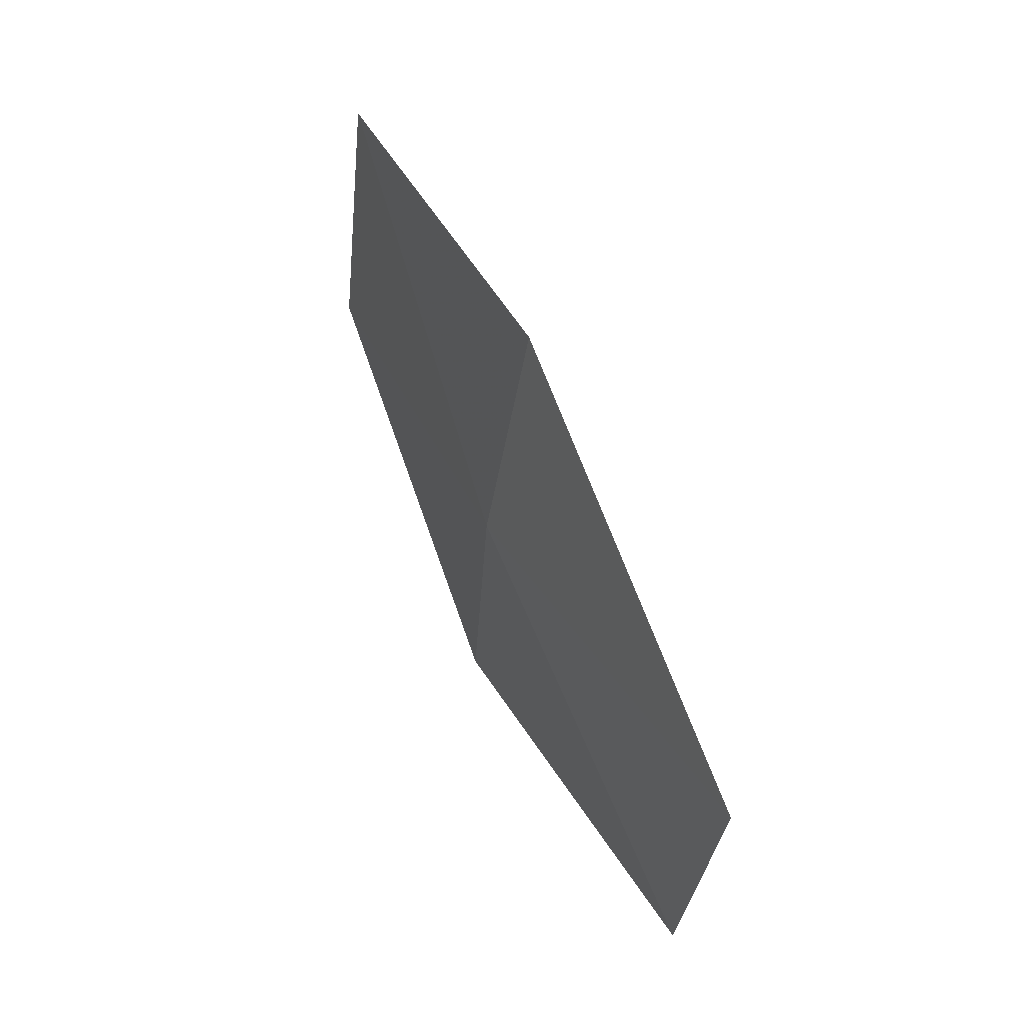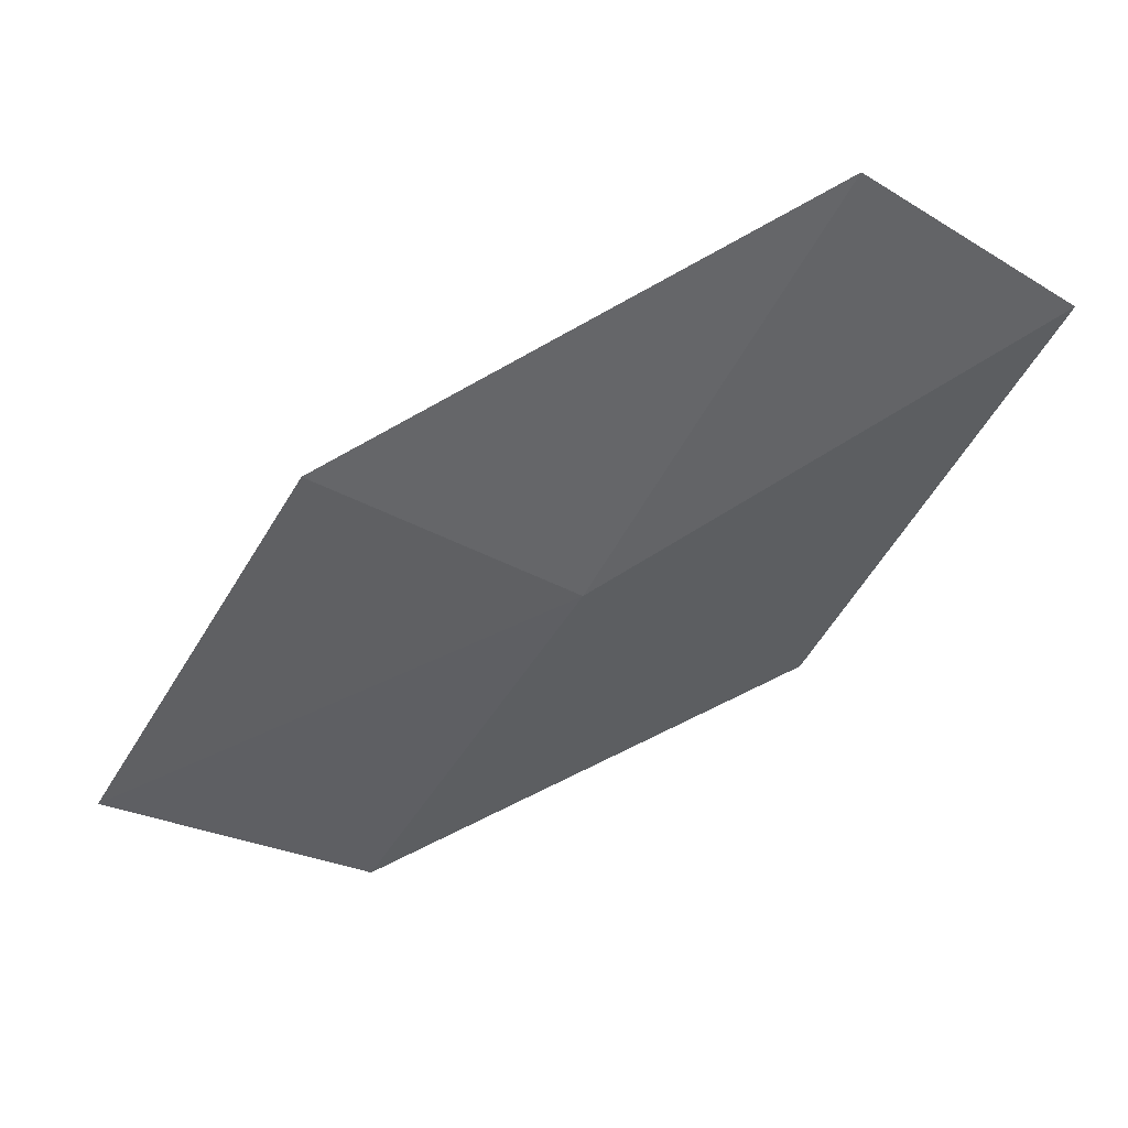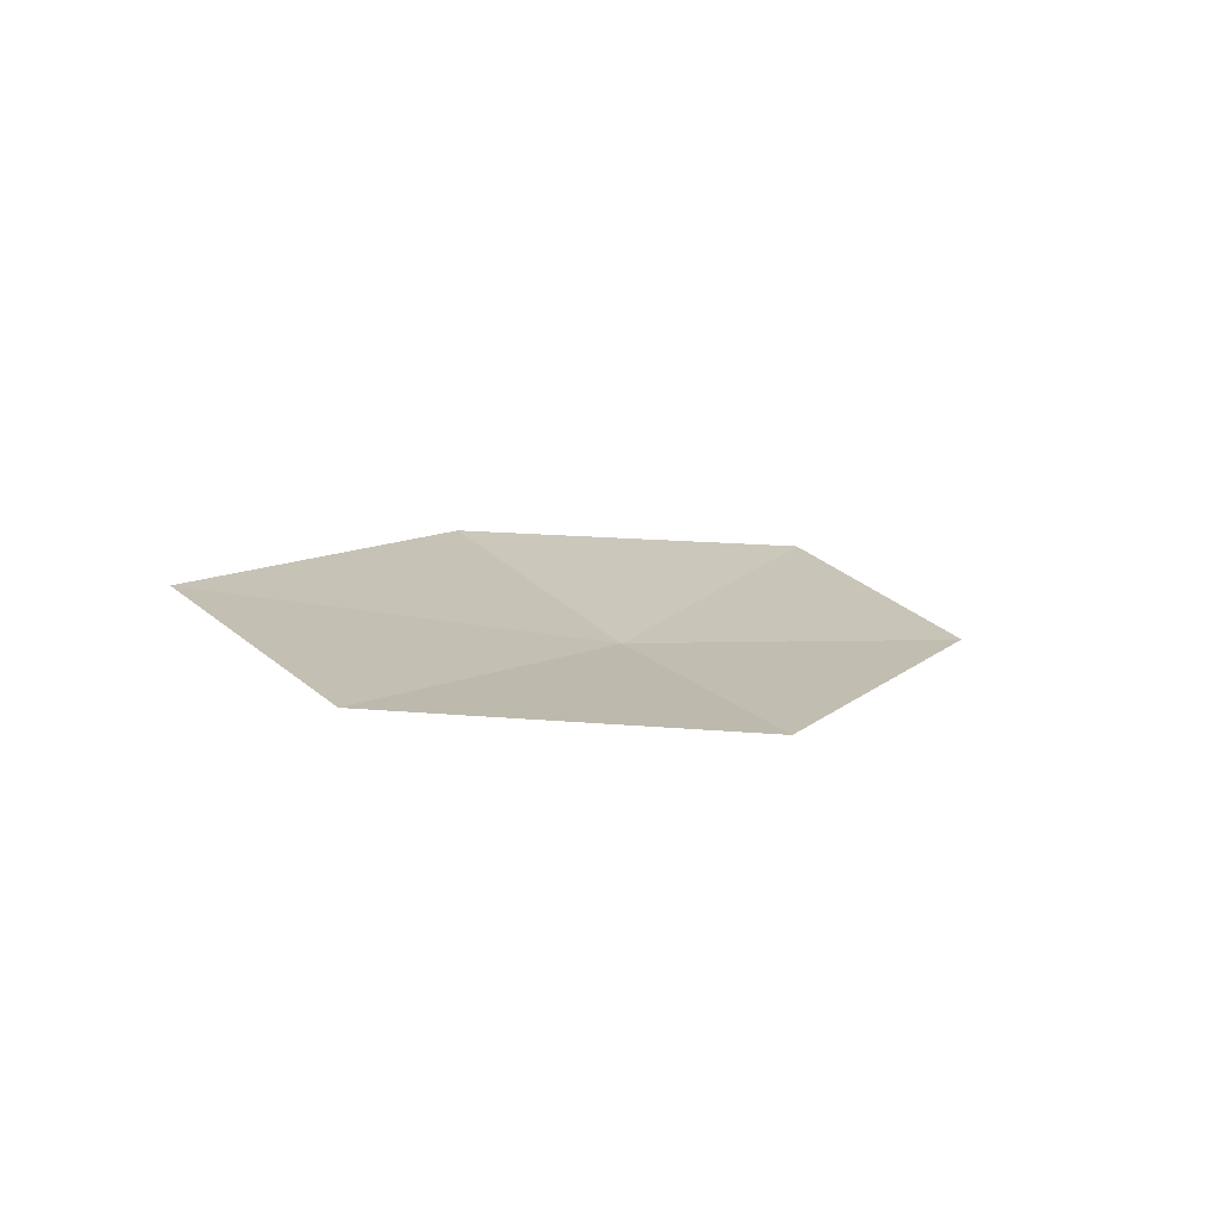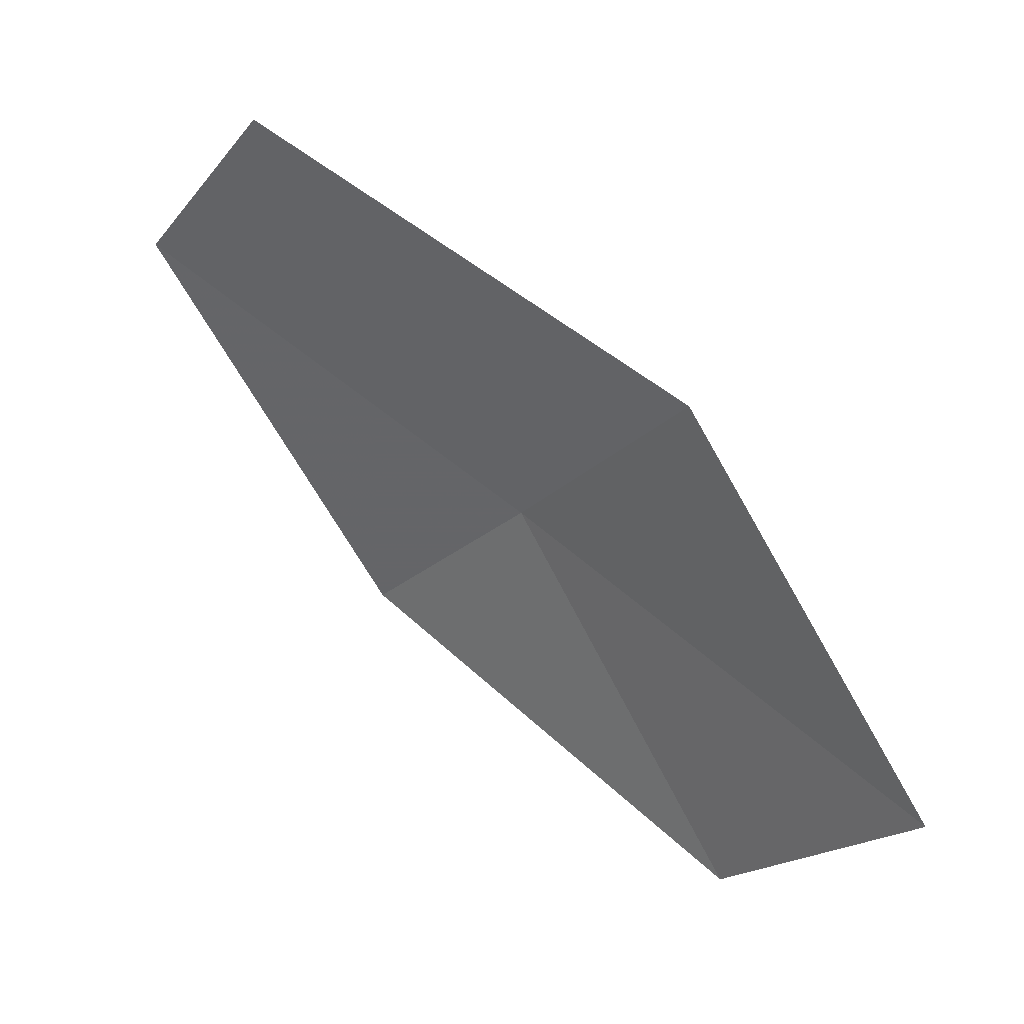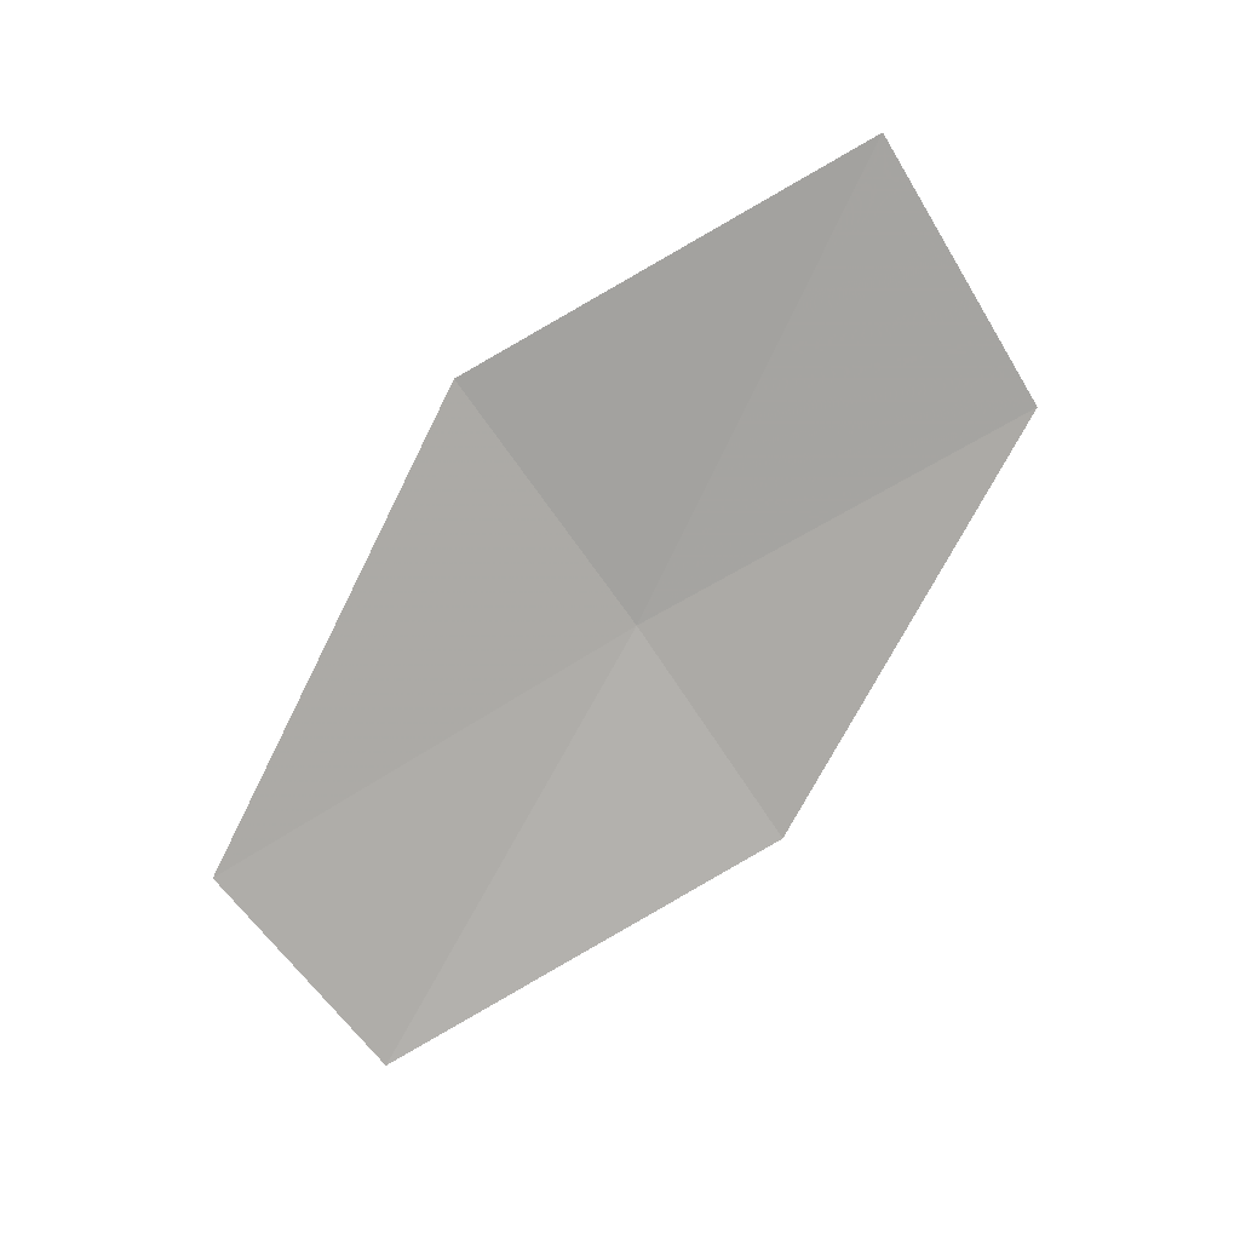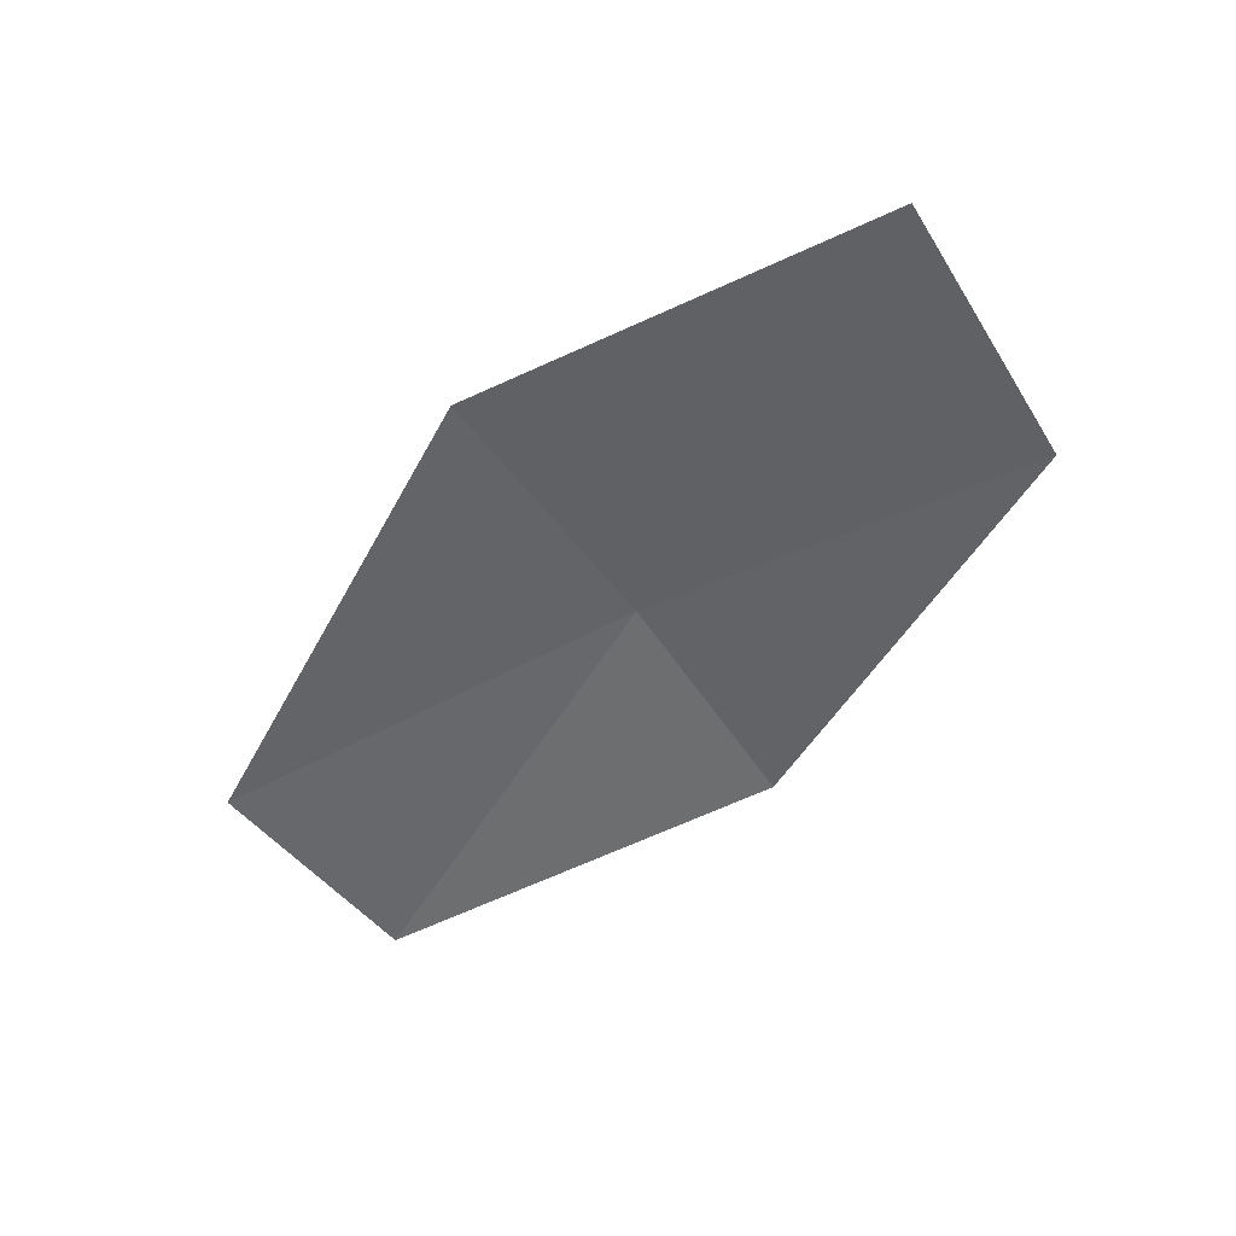
<metadata>
{"format":"obj","ext":"obj","renderer":"f3d","projection":"perspective","resolution":1024,"background":"white","views":[{"elev":13.0,"azim":-14.7,"up":"+Y"},{"elev":55.0,"azim":-89.3,"up":"+Z"},{"elev":-63.6,"azim":88.1,"up":"+Y"},{"elev":19.8,"azim":139.9,"up":"+Z"},{"elev":25.1,"azim":99.0,"up":"+Y"},{"elev":49.7,"azim":103.3,"up":"+Y"}]}
</metadata>
<code>
v 12.06 119.9 22.9
v 12.92 118.7 25.02
v 12.91 117.6 24.13
v 12.18 118.8 22.08
v 12.08 121.2 23.83
v 11.56 121.1 20.9
v 11.49 122.4 21.76
f 1 2 3
f 1 3 4
f 1 5 2
f 1 4 6
f 1 7 5
f 1 6 7

</code>
